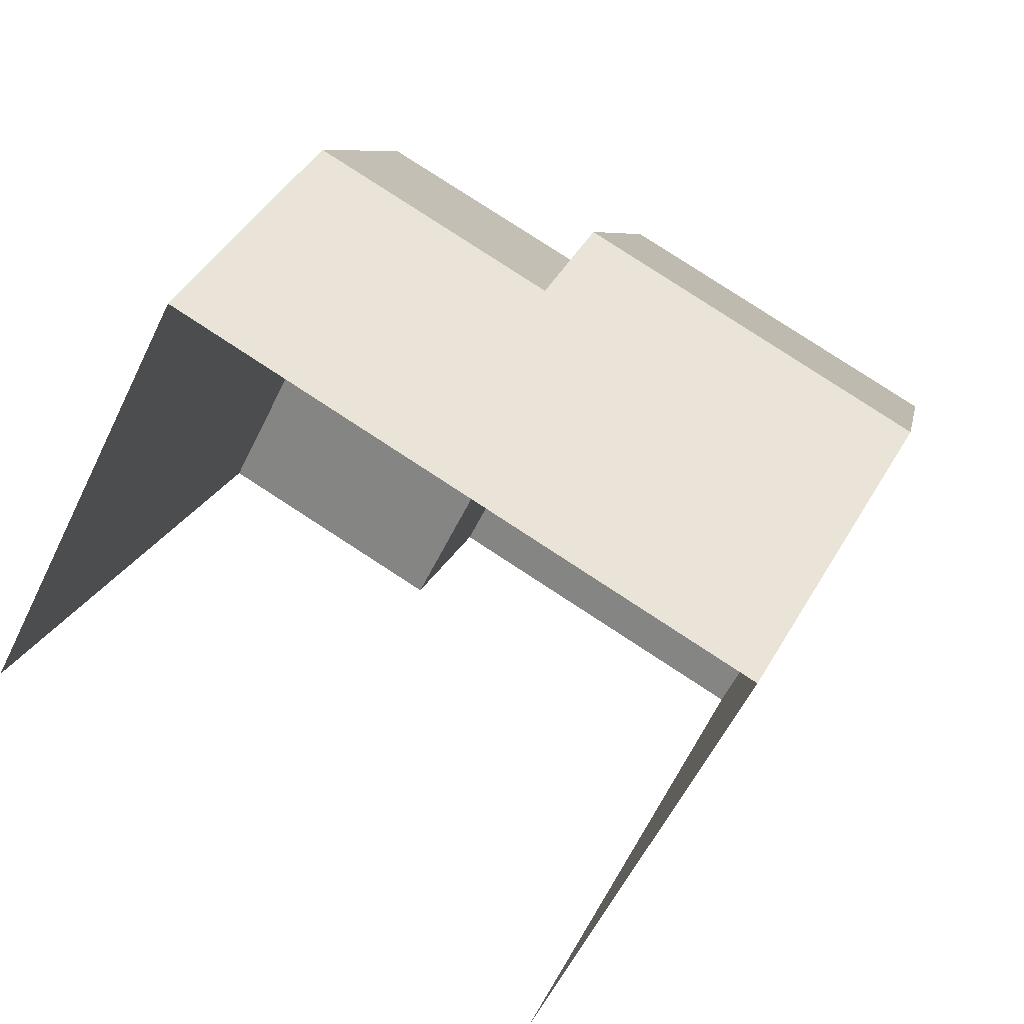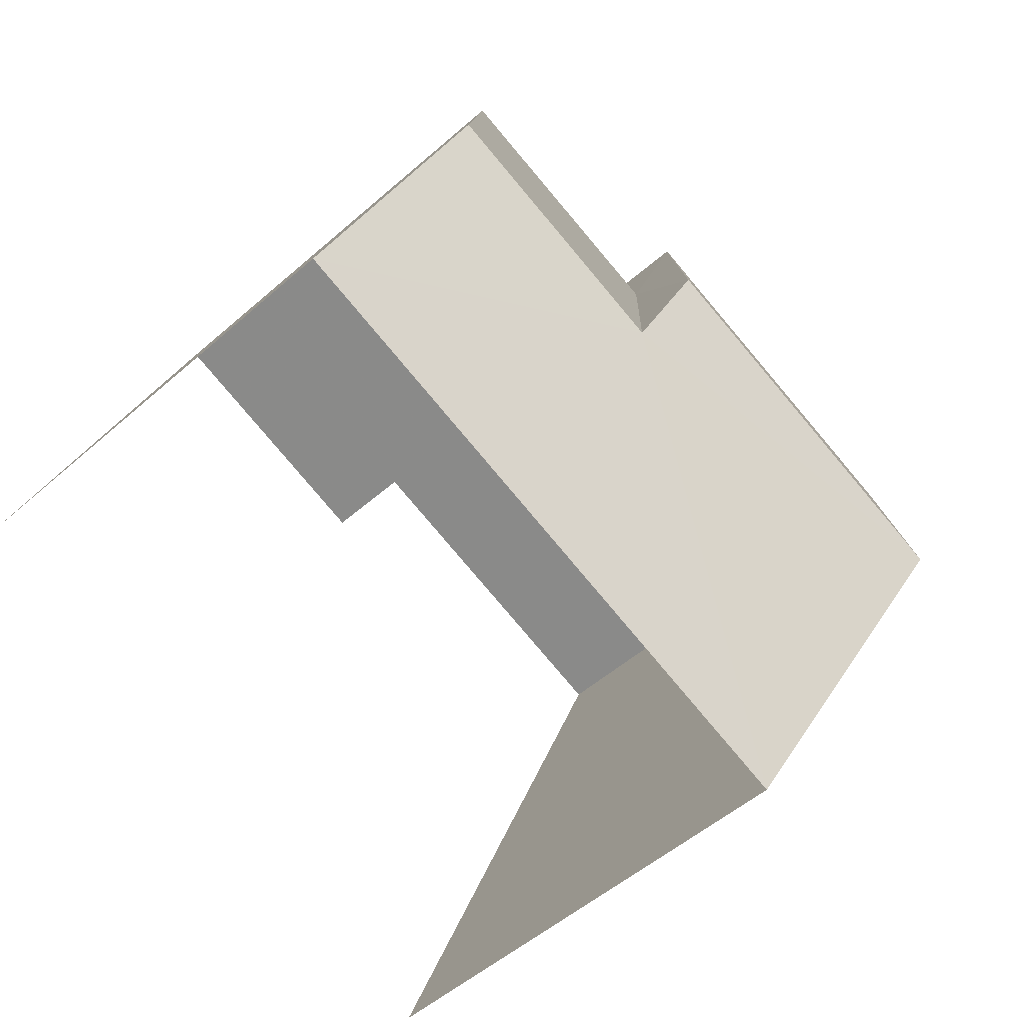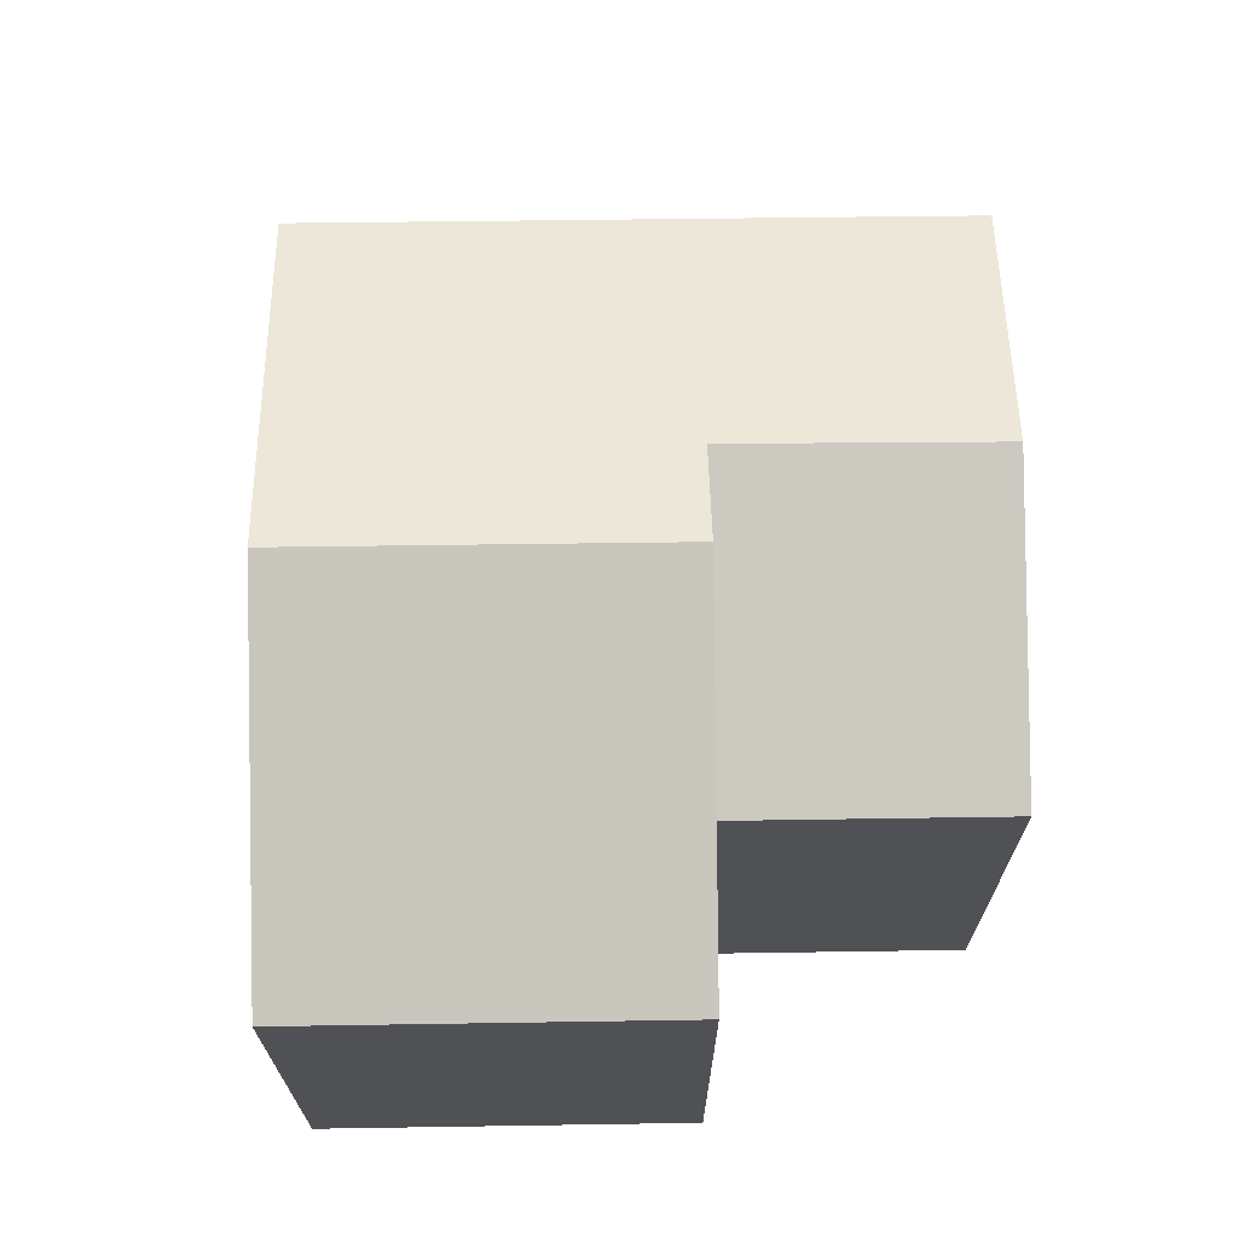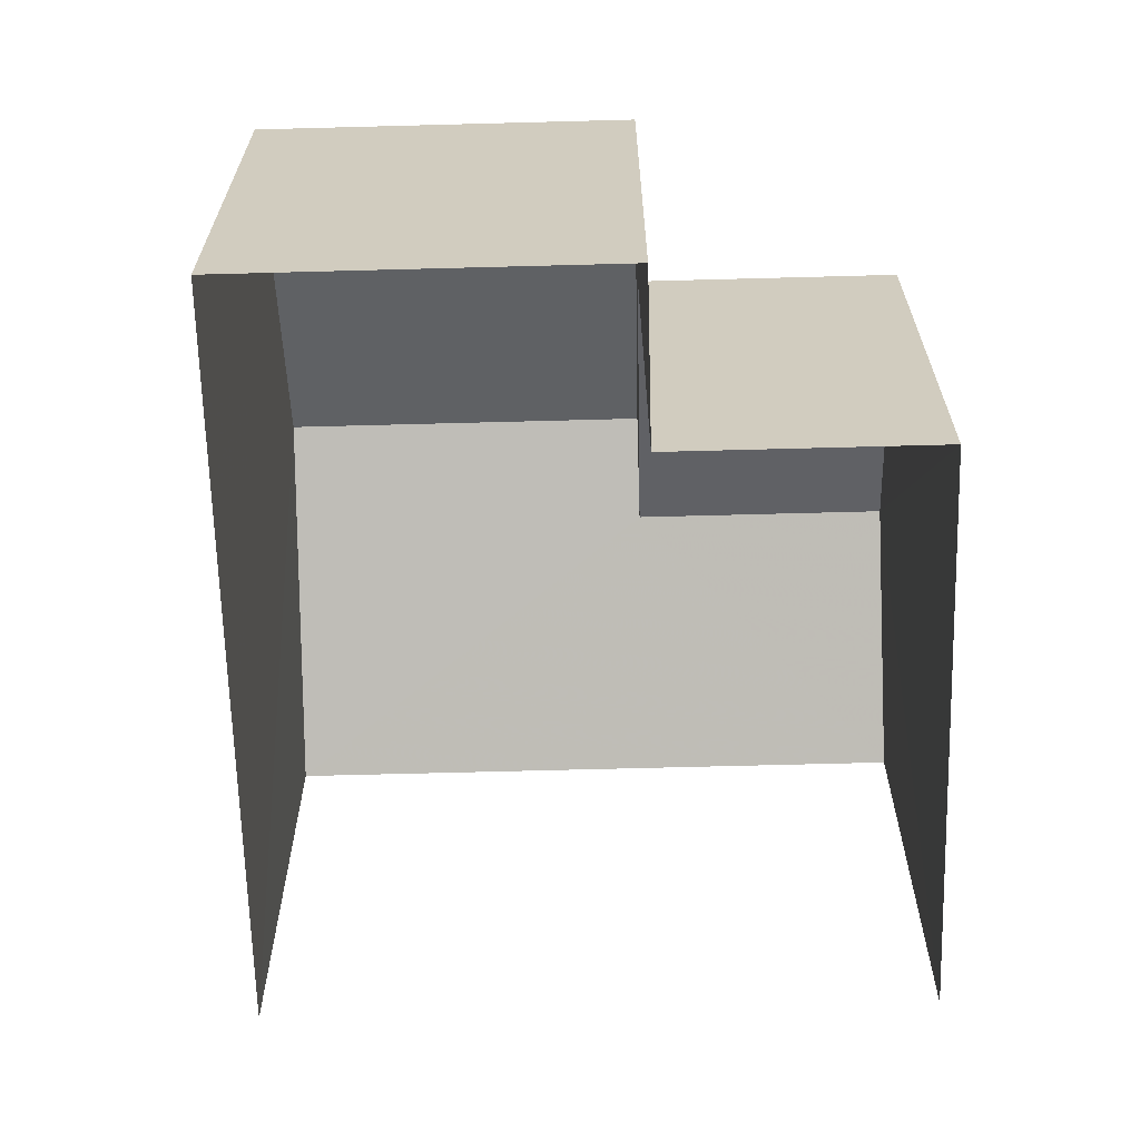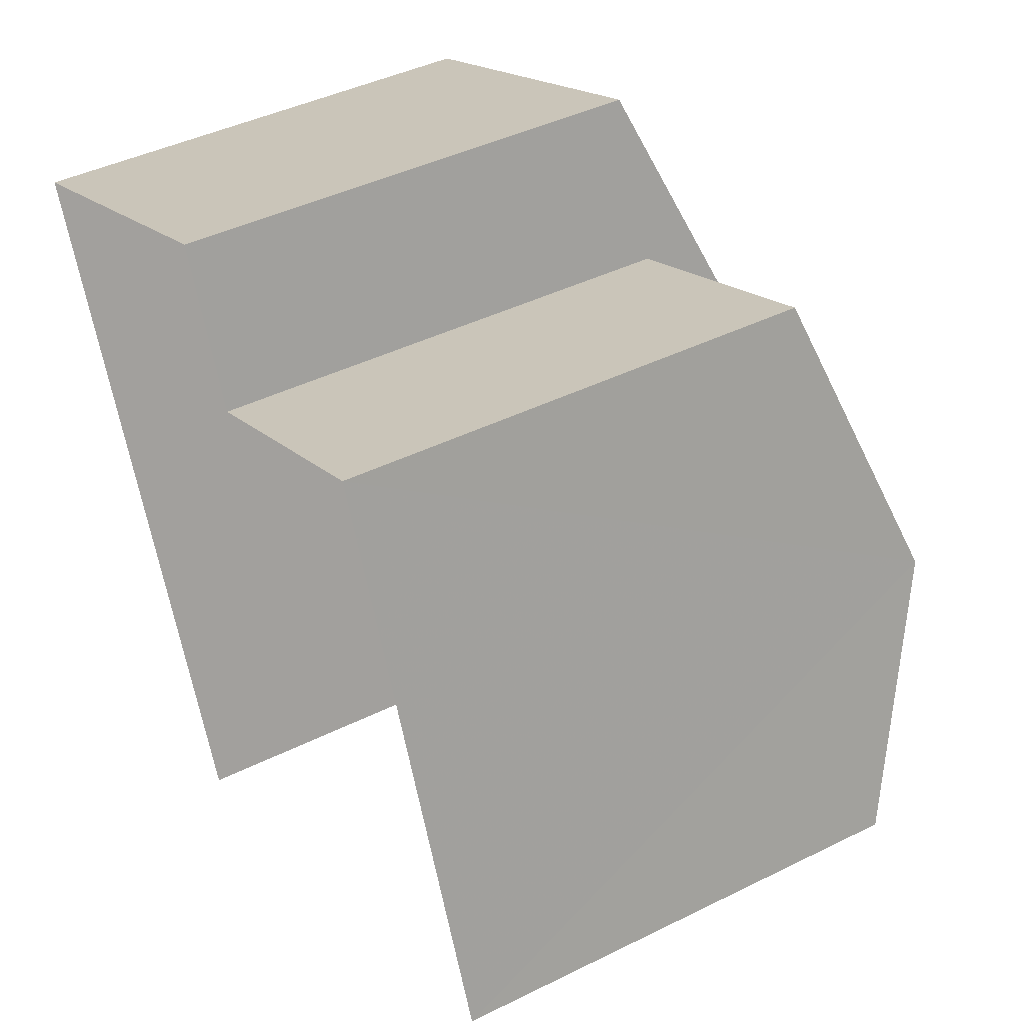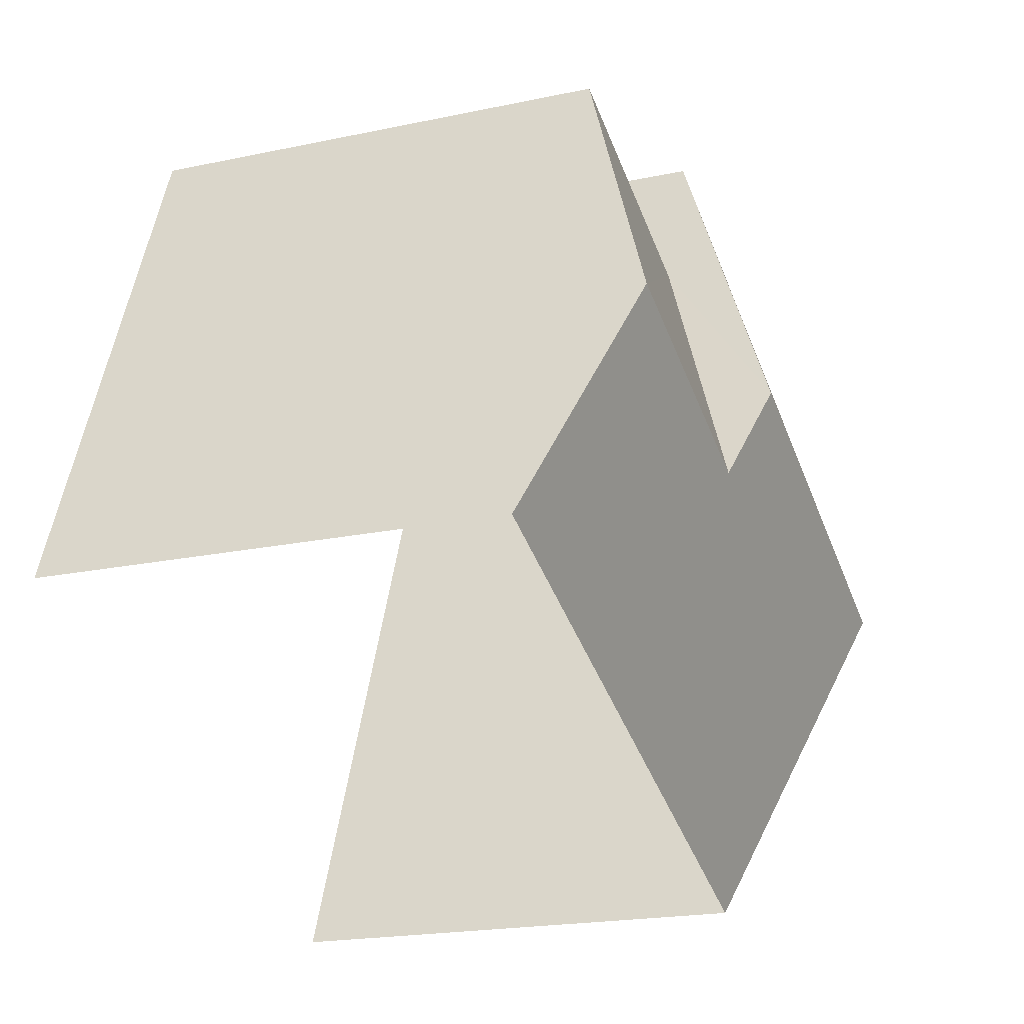
<metadata>
{"format":"obj","ext":"obj","renderer":"f3d","projection":"perspective","resolution":1024,"background":"white","views":[{"elev":-56.6,"azim":-25.5,"up":"+Y"},{"elev":-50.7,"azim":-46.0,"up":"+Y"},{"elev":69.8,"azim":157.4,"up":"+Z"},{"elev":-65.9,"azim":159.7,"up":"+Z"},{"elev":42.3,"azim":-120.6,"up":"+Y"},{"elev":-19.8,"azim":-68.3,"up":"+Y"}]}
</metadata>
<code>
v -2.236e+05 -1.281e+05 15.08
v -2.236e+05 -1.281e+05 15.08
v -2.236e+05 -1.281e+05 15.08
v -2.236e+05 -1.281e+05 15.08
v -2.236e+05 -1.281e+05 15.08
v -2.236e+05 -1.281e+05 15.08
v -2.236e+05 -1.281e+05 24.05
v -2.236e+05 -1.281e+05 23.52
v -2.236e+05 -1.281e+05 22.14
v -2.236e+05 -1.281e+05 22.14
v -2.236e+05 -1.281e+05 24.05
v -2.236e+05 -1.281e+05 23.52
v -2.236e+05 -1.281e+05 22.14
v -2.236e+05 -1.281e+05 22.14
v -2.236e+05 -1.281e+05 22.14
v -2.236e+05 -1.281e+05 22.14
f 1 2 3
f 3 4 1
f 5 2 1
f 6 5 1
f 9 3 2
f 9 10 3
f 7 8 9
f 9 8 10
f 7 11 8
f 10 8 12
f 11 13 14
f 11 7 13
f 15 16 12
f 8 15 12
f 6 1 14
f 14 15 11
f 11 15 8
f 1 15 14
f 14 5 6
f 14 13 5
f 16 4 12
f 4 3 12
f 3 10 12
f 9 2 7
f 2 5 7
f 5 13 7
f 1 4 16
f 15 1 16

</code>
